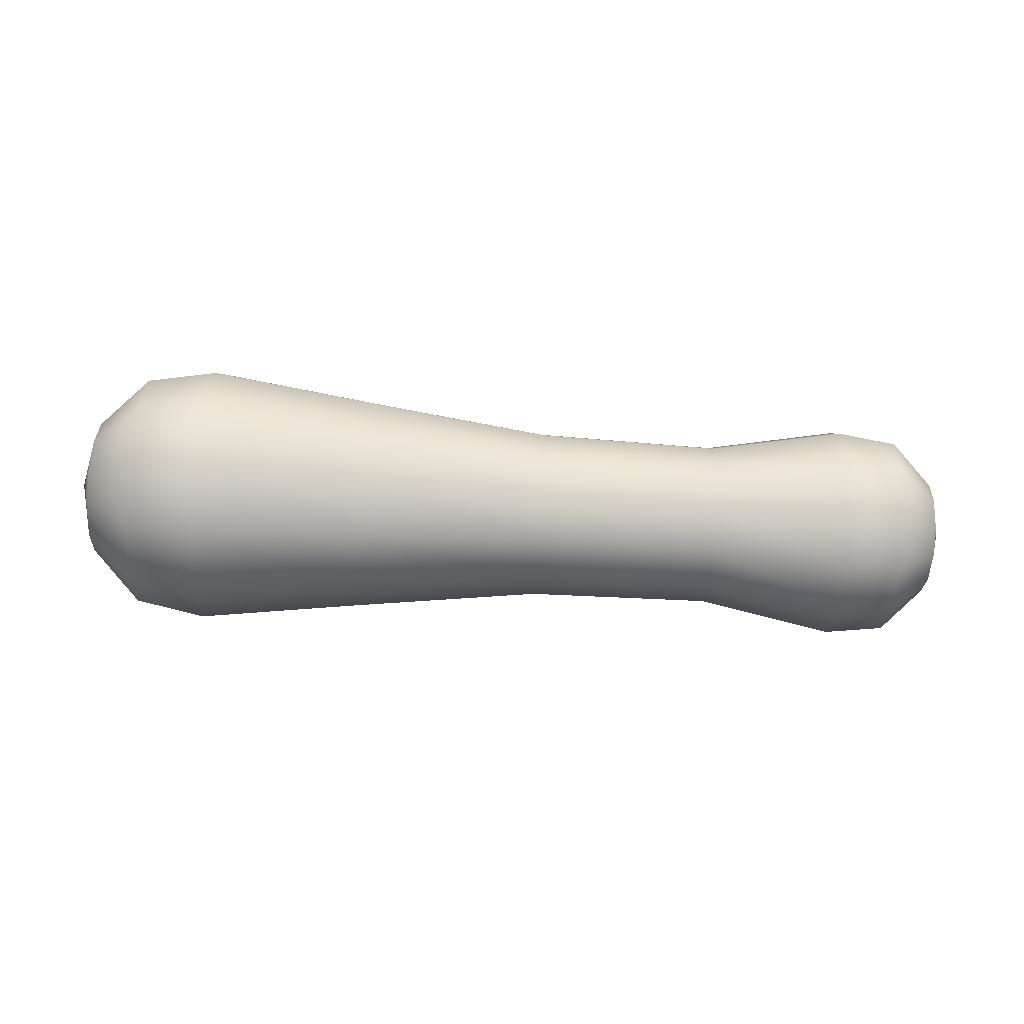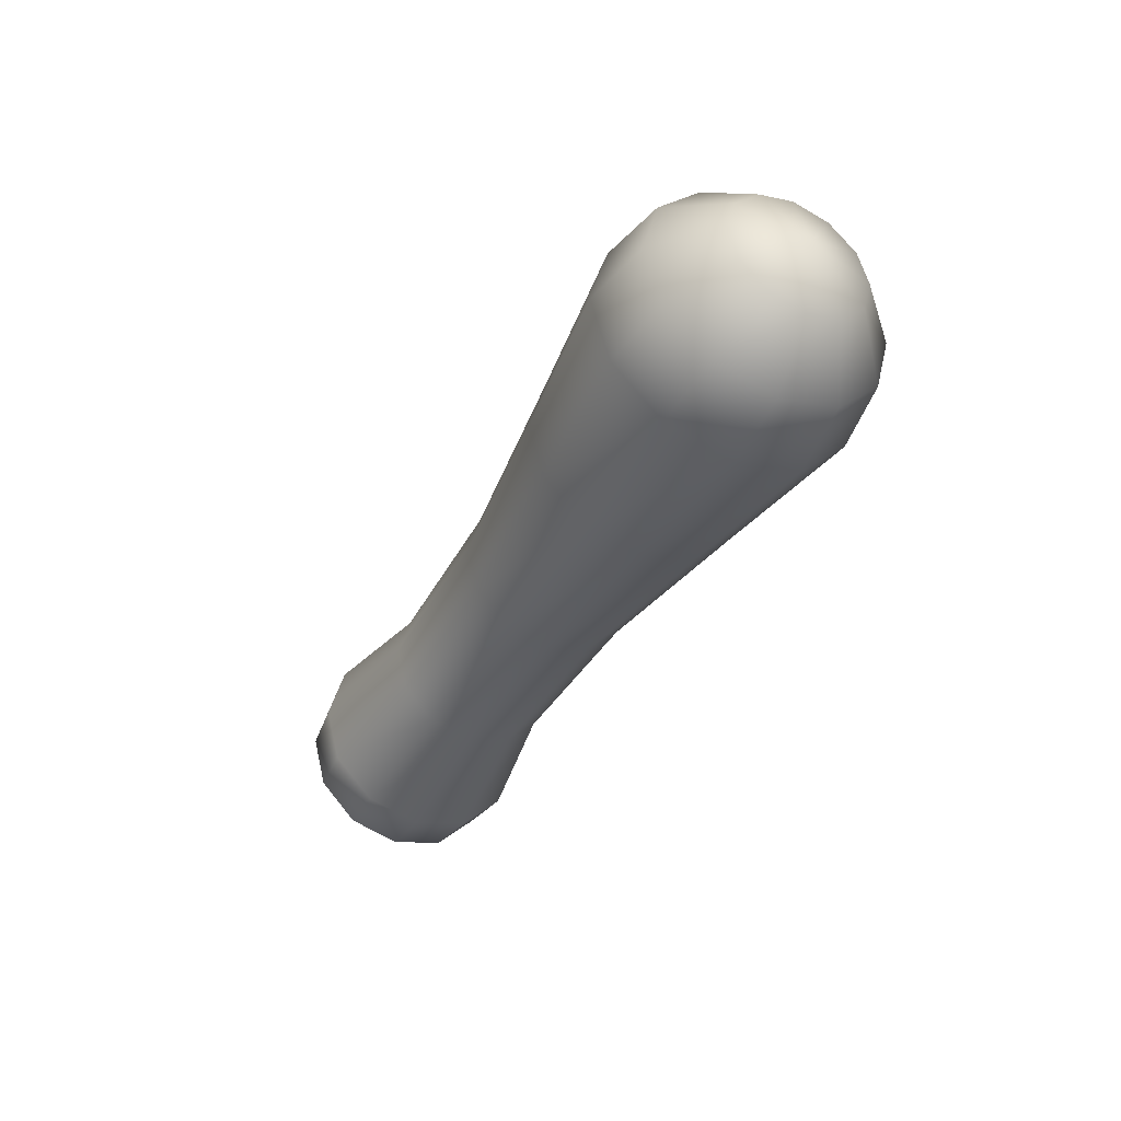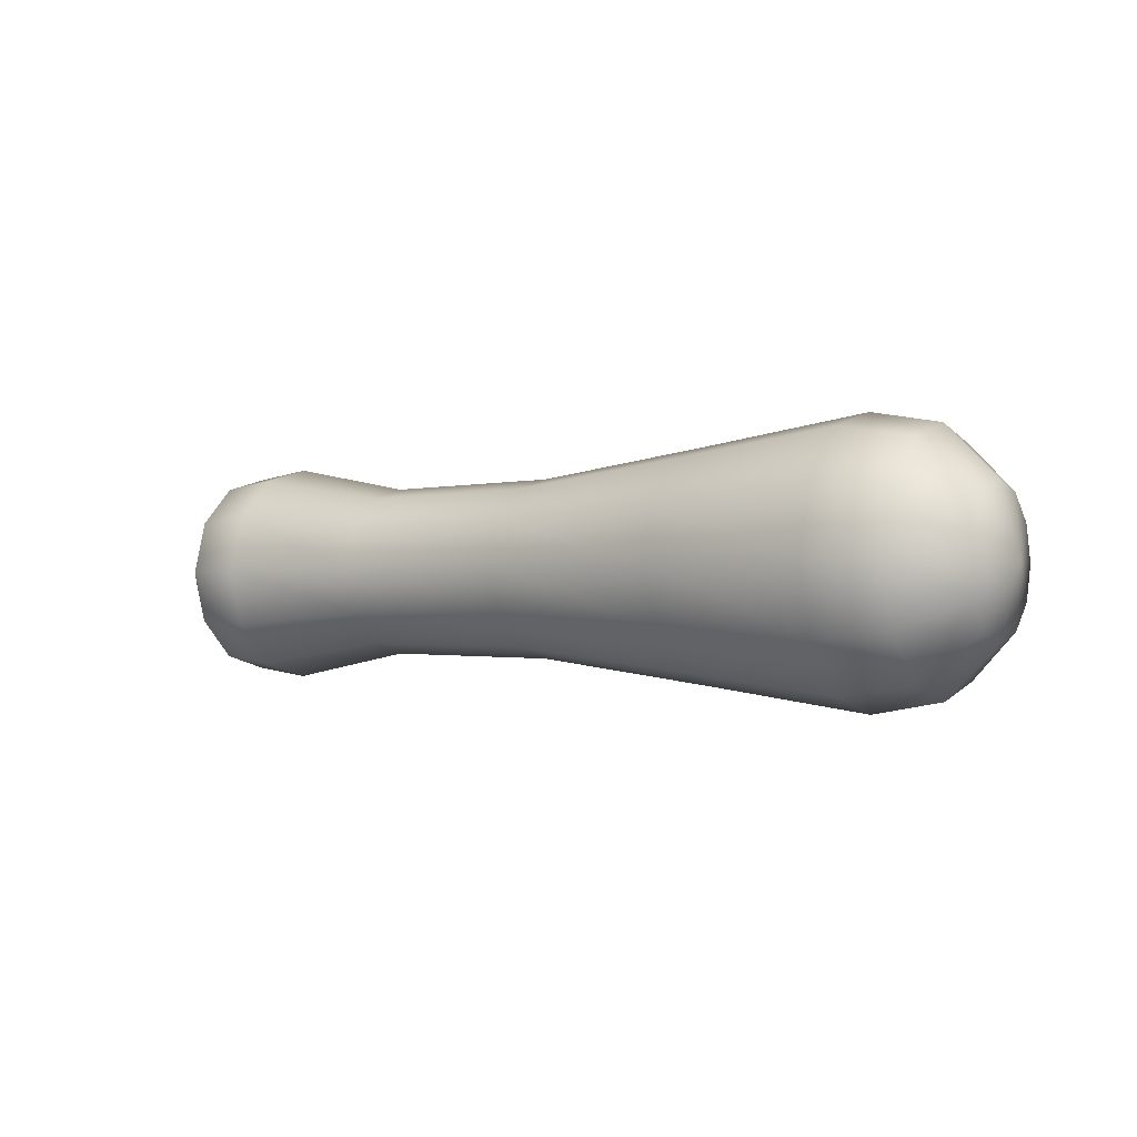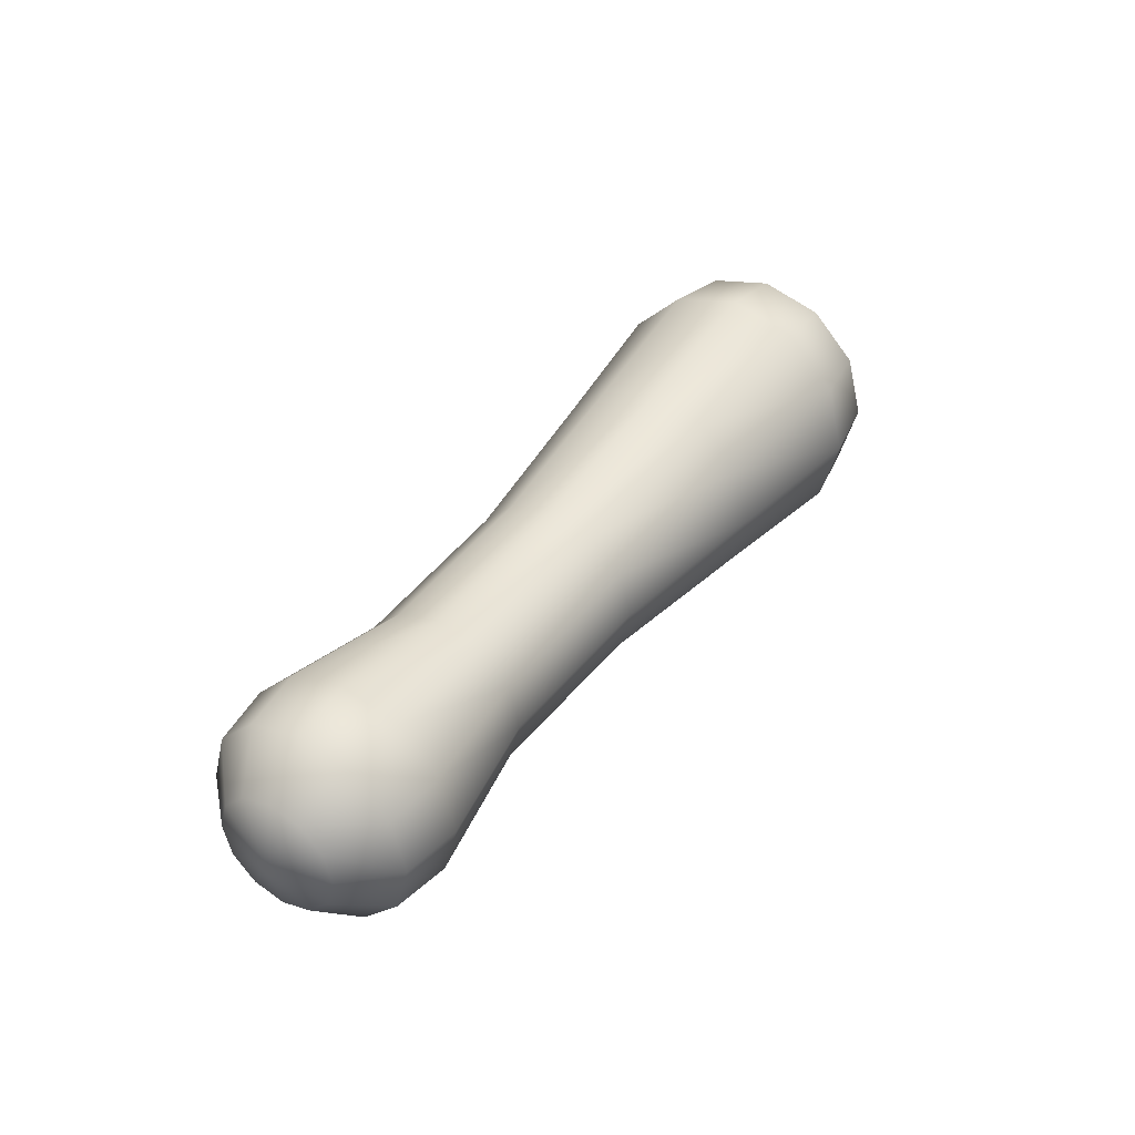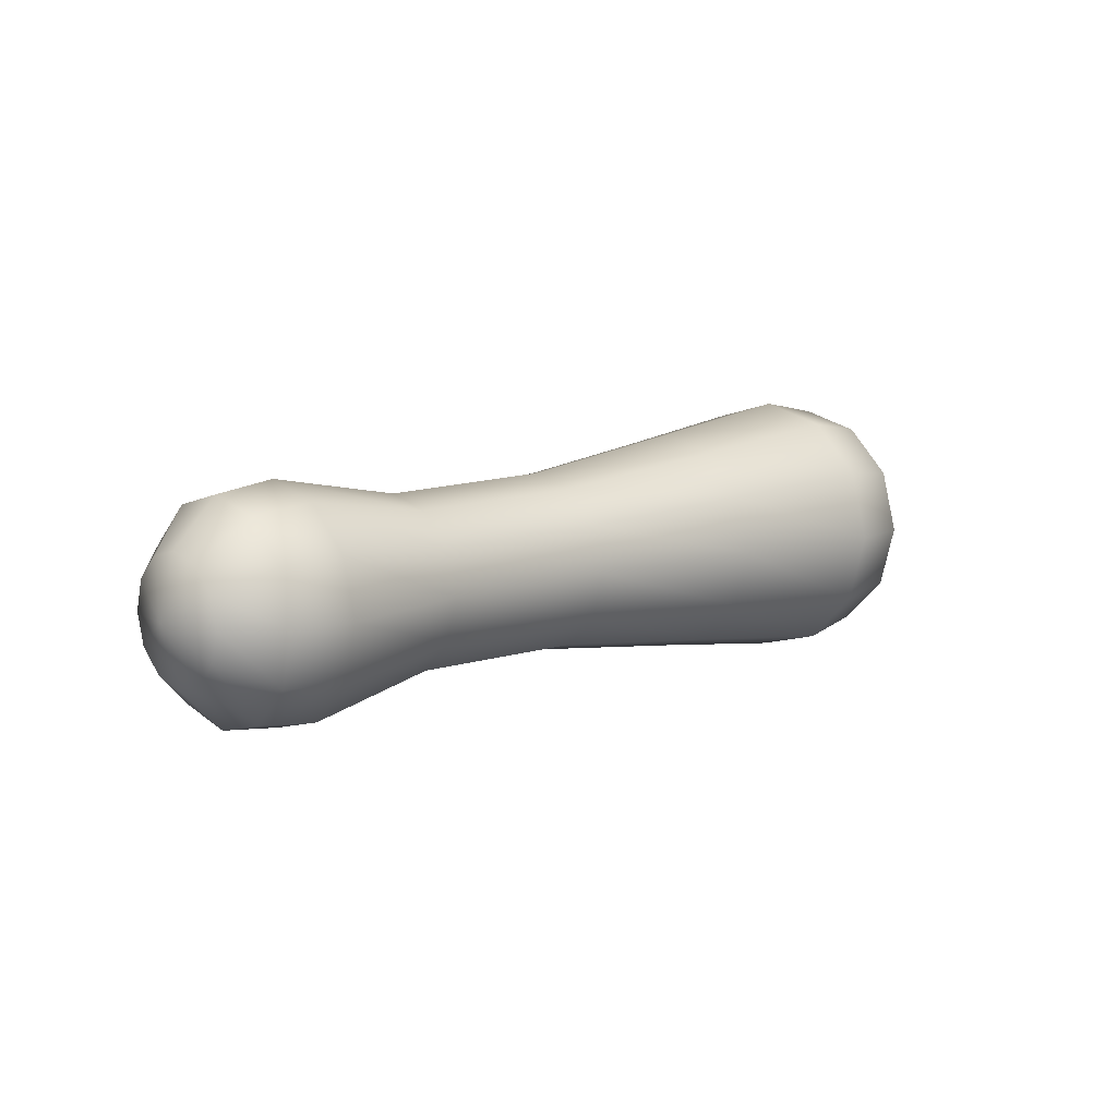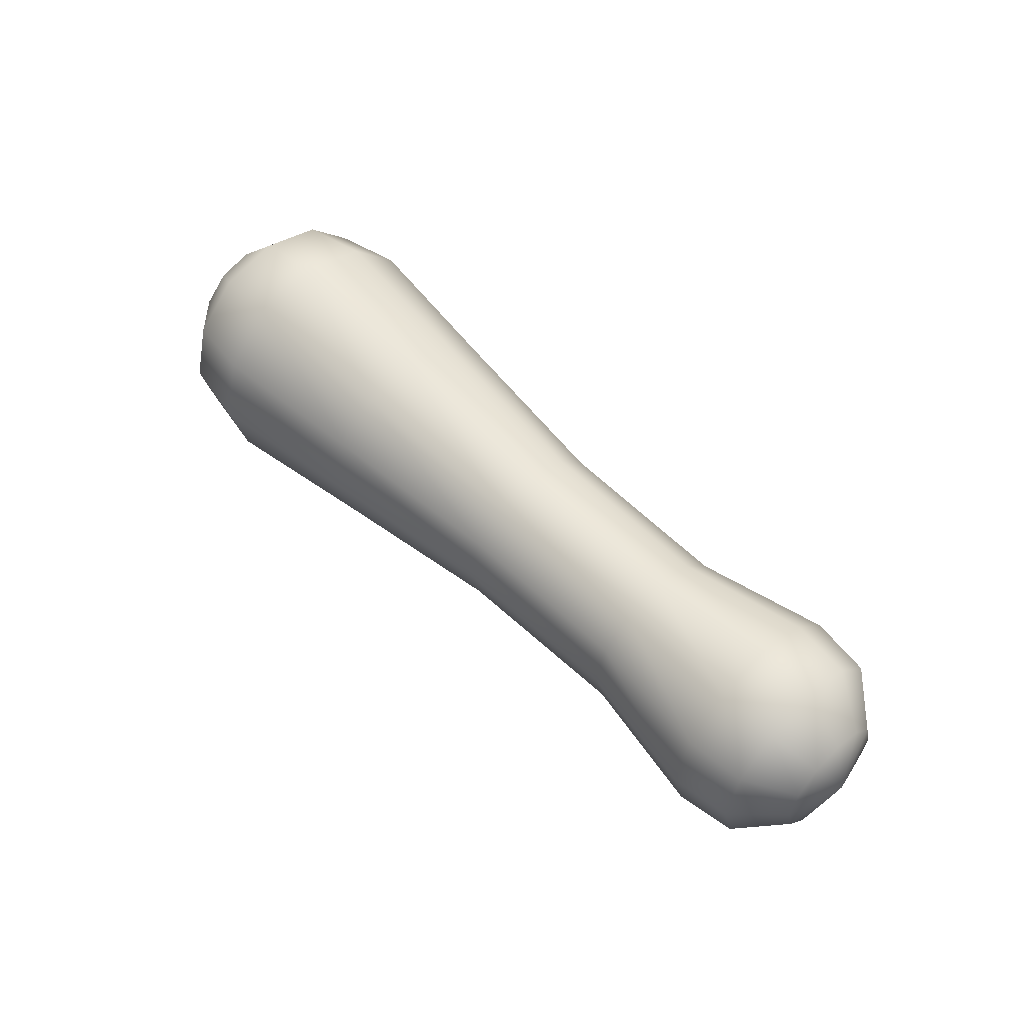
<metadata>
{"format":"obj","ext":"obj","renderer":"f3d","projection":"perspective","resolution":1024,"background":"white","views":[{"elev":-71.9,"azim":-3.7,"up":"+Z"},{"elev":-39.8,"azim":-116.7,"up":"+Z"},{"elev":-1.5,"azim":-145.8,"up":"+Y"},{"elev":39.5,"azim":122.8,"up":"+Y"},{"elev":9.6,"azim":135.7,"up":"+Y"},{"elev":53.5,"azim":46.1,"up":"+Z"}]}
</metadata>
<code>
g default
v 1.454 0.2074 -0.1193
v 1.454 0.1202 -0.2065
v 1.454 0.001025 -0.2384
v 1.454 -0.1181 -0.2065
v 1.454 -0.2053 -0.1193
v 1.454 -0.2373 -0.000147
v 1.454 -0.2053 0.119
v 1.454 -0.1181 0.2062
v 1.454 0.001025 0.2381
v 1.454 0.1202 0.2062
v 1.454 0.2074 0.119
v 1.454 0.2393 -0.000147
v 1.28 0.3584 -0.2065
v 1.28 0.2074 -0.3575
v 1.28 0.001025 -0.4128
v 1.28 -0.2053 -0.3575
v 1.28 -0.3564 -0.2065
v 1.28 -0.4117 -0.00012
v 1.28 -0.3564 0.2062
v 1.28 -0.2053 0.3573
v 1.28 0.001025 0.4126
v 1.28 0.2074 0.3573
v 1.28 0.3584 0.2062
v 1.28 0.4137 -0.00012
v 1.041 0.3859 -0.2223
v 1.041 0.2232 -0.385
v 1.041 0.001025 -0.4445
v 1.041 -0.2212 -0.385
v 1.041 -0.3839 -0.2223
v 1.041 -0.4434 -8.4e-05
v 1.041 -0.3839 0.2221
v 1.041 -0.2212 0.3848
v 1.041 0.001025 0.4443
v 1.041 0.2232 0.3848
v 1.041 0.3859 0.2221
v 1.041 0.4454 -8.4e-05
v 0.5033 0.2973 -0.1711
v 0.5033 0.1721 -0.2963
v 0.5033 0.001025 -0.3422
v 0.5033 -0.1701 -0.2963
v 0.5033 -0.2953 -0.1711
v 0.5034 -0.3411 -2e-06
v 0.5034 -0.2953 0.1711
v 0.5034 -0.1701 0.2963
v 0.5034 0.001025 0.3422
v 0.5034 0.1721 0.2963
v 0.5034 0.2973 0.1711
v 0.5034 0.3432 -2e-06
v -0.2331 0.3087 -0.1775
v -0.2331 0.1787 -0.3076
v -0.2331 0.001025 -0.3552
v -0.2331 -0.1766 -0.3076
v -0.2331 -0.3066 -0.1775
v -0.2331 -0.3542 0.000111
v -0.233 -0.3066 0.1777
v -0.233 -0.1766 0.3078
v -0.233 0.001025 0.3554
v -0.233 0.1787 0.3078
v -0.233 0.3087 0.1777
v -0.2331 0.3563 0.000111
v -0.984 0.3915 -0.2252
v -0.984 0.2265 -0.3903
v -0.984 0.001025 -0.4507
v -0.984 -0.2244 -0.3903
v -0.984 -0.3895 -0.2252
v -0.9839 -0.4499 0.000225
v -0.9839 -0.3895 0.2257
v -0.9839 -0.2244 0.3907
v -0.9839 0.001025 0.4511
v -0.9839 0.2265 0.3907
v -0.9839 0.3915 0.2257
v -0.9839 0.4519 0.000225
v -1.645 0.4686 -0.2696
v -1.645 0.271 -0.4673
v -1.645 0.001025 -0.5396
v -1.645 -0.2689 -0.4673
v -1.645 -0.4666 -0.2696
v -1.645 -0.5389 0.000326
v -1.644 -0.4666 0.2703
v -1.644 -0.2689 0.4679
v -1.644 0.001025 0.5403
v -1.644 0.271 0.4679
v -1.644 0.4686 0.2703
v -1.645 0.541 0.000326
v -1.926 0.4234 -0.2435
v -1.926 0.2449 -0.422
v -1.926 0.001025 -0.4873
v -1.926 -0.2428 -0.422
v -1.926 -0.4213 -0.2435
v -1.926 -0.4866 0.000369
v -1.926 -0.4213 0.2442
v -1.926 -0.2428 0.4227
v -1.926 0.001025 0.488
v -1.926 0.2449 0.4227
v -1.926 0.4234 0.2442
v -1.926 0.4887 0.000369
v -2.132 0.2449 -0.1404
v -2.132 0.1418 -0.2434
v -2.132 0.001025 -0.2812
v -2.132 -0.1398 -0.2434
v -2.132 -0.2428 -0.1404
v -2.132 -0.2805 0.000401
v -2.132 -0.2428 0.1412
v -2.132 -0.1398 0.2442
v -2.132 0.001025 0.282
v -2.132 0.1418 0.2442
v -2.132 0.2449 0.1412
v -2.132 0.2826 0.000401
v 1.518 0.001025 -0.000157
v -2.208 0.001025 0.000412
g FoodTallRLowerArm
f 1 2 14 13
f 2 3 15 14
f 3 4 16 15
f 4 5 17 16
f 5 6 18 17
f 6 7 19 18
f 7 8 20 19
f 8 9 21 20
f 9 10 22 21
f 10 11 23 22
f 11 12 24 23
f 12 1 13 24
f 13 14 26 25
f 14 15 27 26
f 15 16 28 27
f 16 17 29 28
f 17 18 30 29
f 18 19 31 30
f 19 20 32 31
f 20 21 33 32
f 21 22 34 33
f 22 23 35 34
f 23 24 36 35
f 24 13 25 36
f 25 26 38 37
f 26 27 39 38
f 27 28 40 39
f 28 29 41 40
f 29 30 42 41
f 30 31 43 42
f 31 32 44 43
f 32 33 45 44
f 33 34 46 45
f 34 35 47 46
f 35 36 48 47
f 36 25 37 48
f 37 38 50 49
f 38 39 51 50
f 39 40 52 51
f 40 41 53 52
f 41 42 54 53
f 42 43 55 54
f 43 44 56 55
f 44 45 57 56
f 45 46 58 57
f 46 47 59 58
f 47 48 60 59
f 48 37 49 60
f 49 50 62 61
f 50 51 63 62
f 51 52 64 63
f 52 53 65 64
f 53 54 66 65
f 54 55 67 66
f 55 56 68 67
f 56 57 69 68
f 57 58 70 69
f 58 59 71 70
f 59 60 72 71
f 60 49 61 72
f 61 62 74 73
f 62 63 75 74
f 63 64 76 75
f 64 65 77 76
f 65 66 78 77
f 66 67 79 78
f 67 68 80 79
f 68 69 81 80
f 69 70 82 81
f 70 71 83 82
f 71 72 84 83
f 72 61 73 84
f 73 74 86 85
f 74 75 87 86
f 75 76 88 87
f 76 77 89 88
f 77 78 90 89
f 78 79 91 90
f 79 80 92 91
f 80 81 93 92
f 81 82 94 93
f 82 83 95 94
f 83 84 96 95
f 84 73 85 96
f 85 86 98 97
f 86 87 99 98
f 87 88 100 99
f 88 89 101 100
f 89 90 102 101
f 90 91 103 102
f 91 92 104 103
f 92 93 105 104
f 93 94 106 105
f 94 95 107 106
f 95 96 108 107
f 96 85 97 108
f 2 1 109
f 3 2 109
f 4 3 109
f 5 4 109
f 6 5 109
f 7 6 109
f 8 7 109
f 9 8 109
f 10 9 109
f 11 10 109
f 12 11 109
f 1 12 109
f 97 98 110
f 98 99 110
f 99 100 110
f 100 101 110
f 101 102 110
f 102 103 110
f 103 104 110
f 104 105 110
f 105 106 110
f 106 107 110
f 107 108 110
f 108 97 110

</code>
